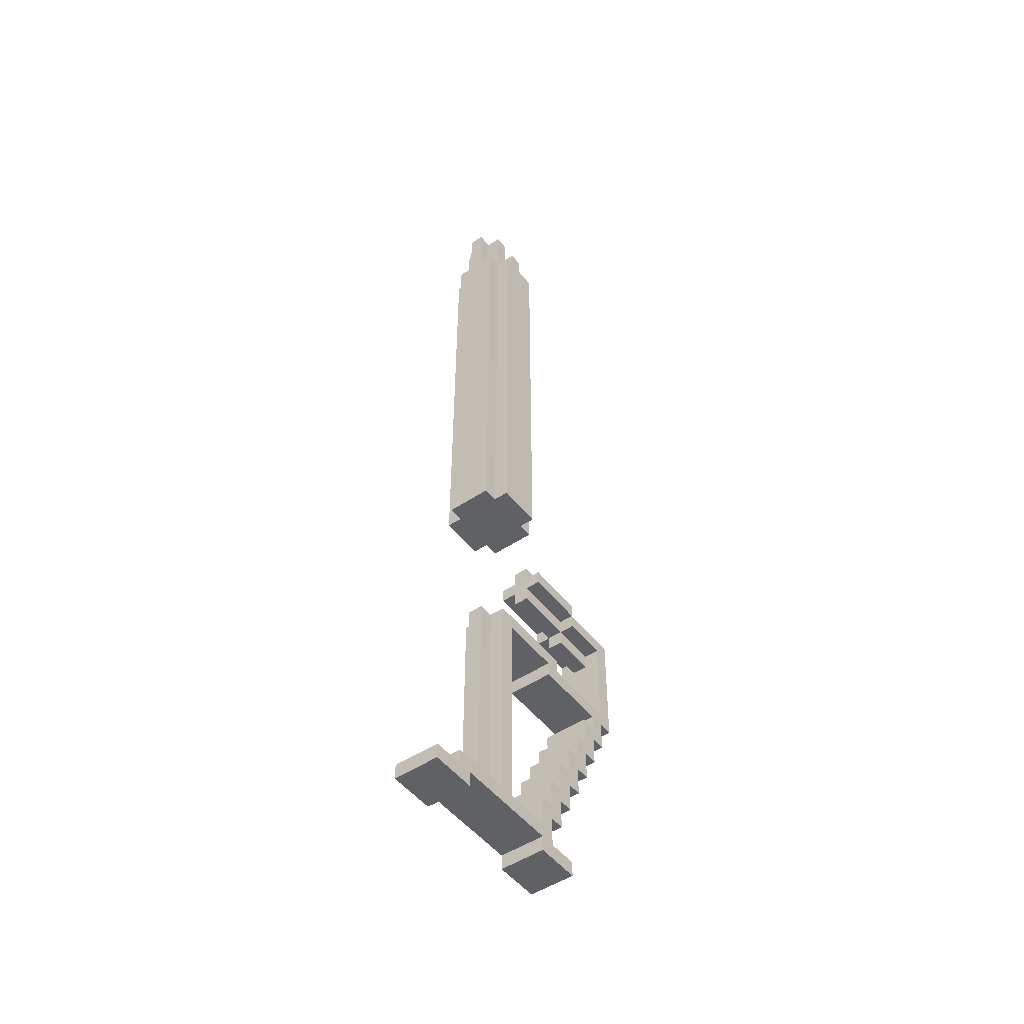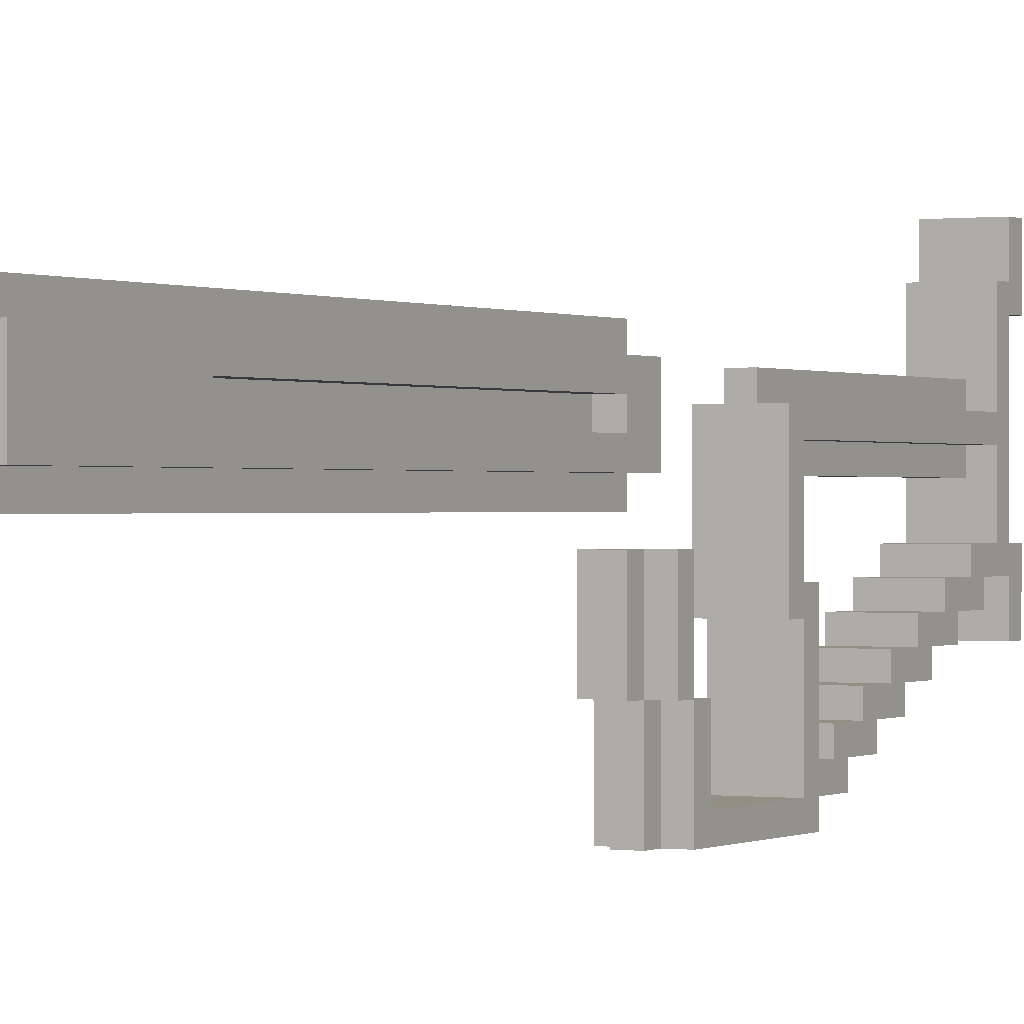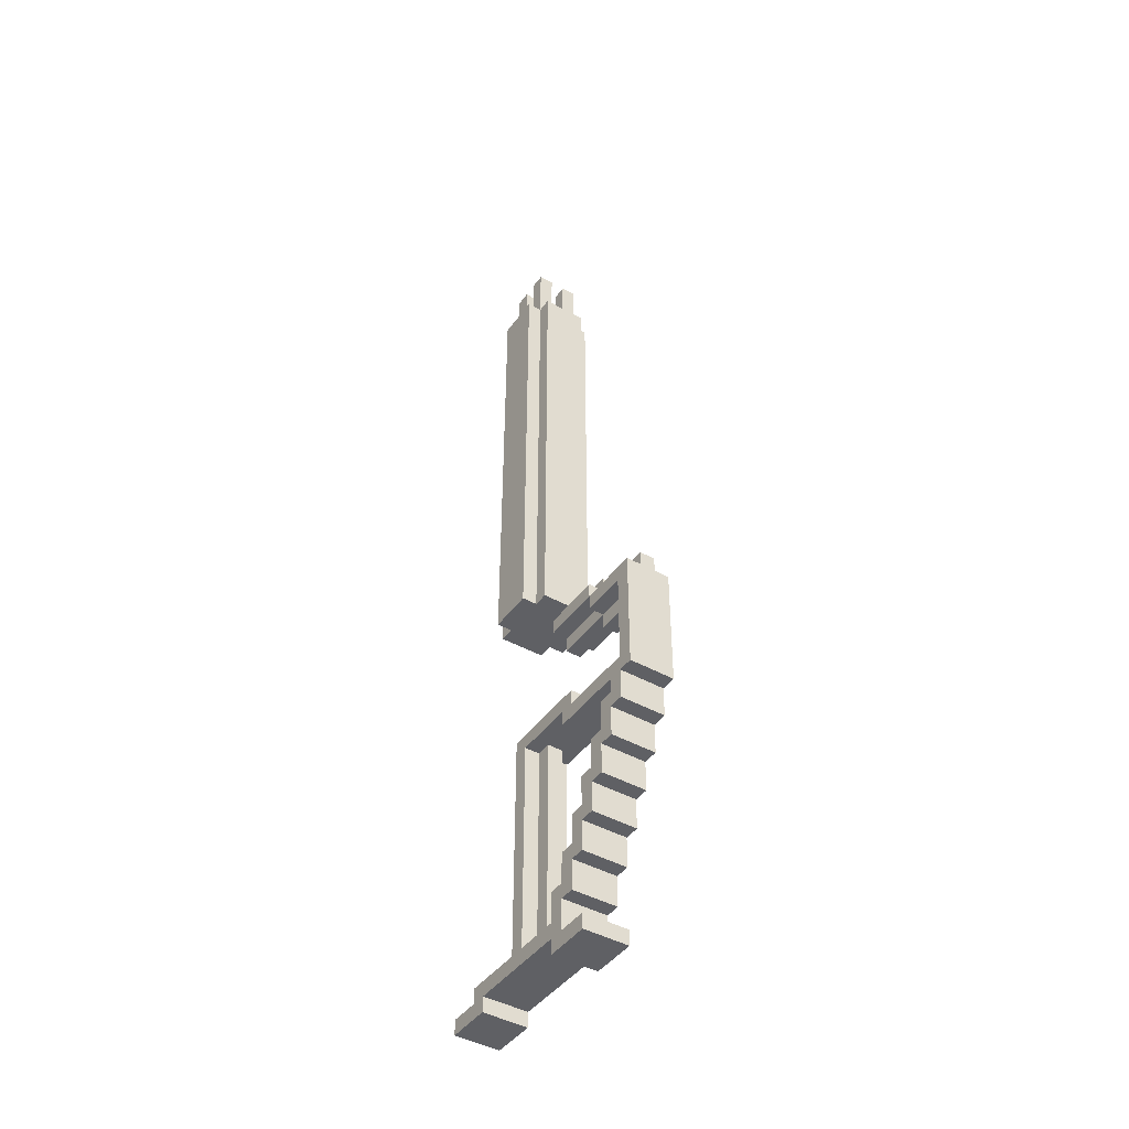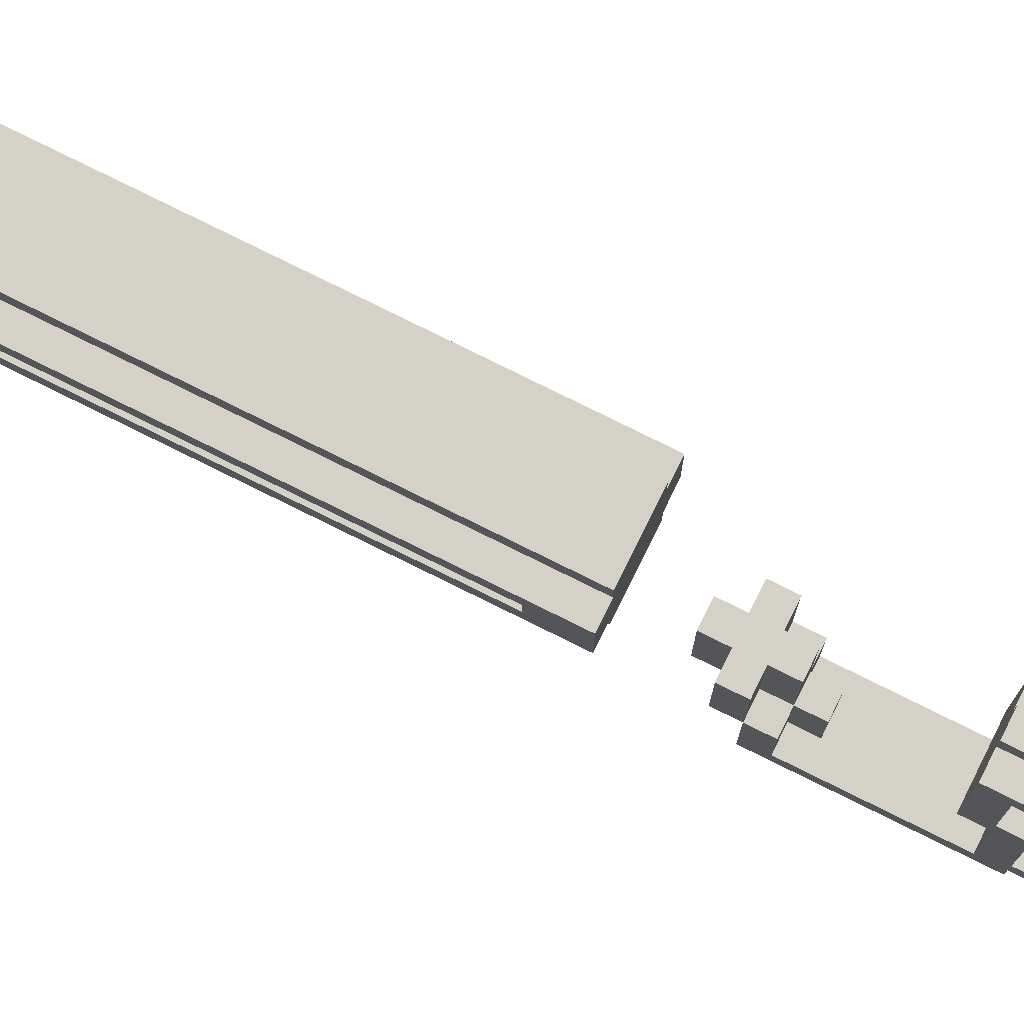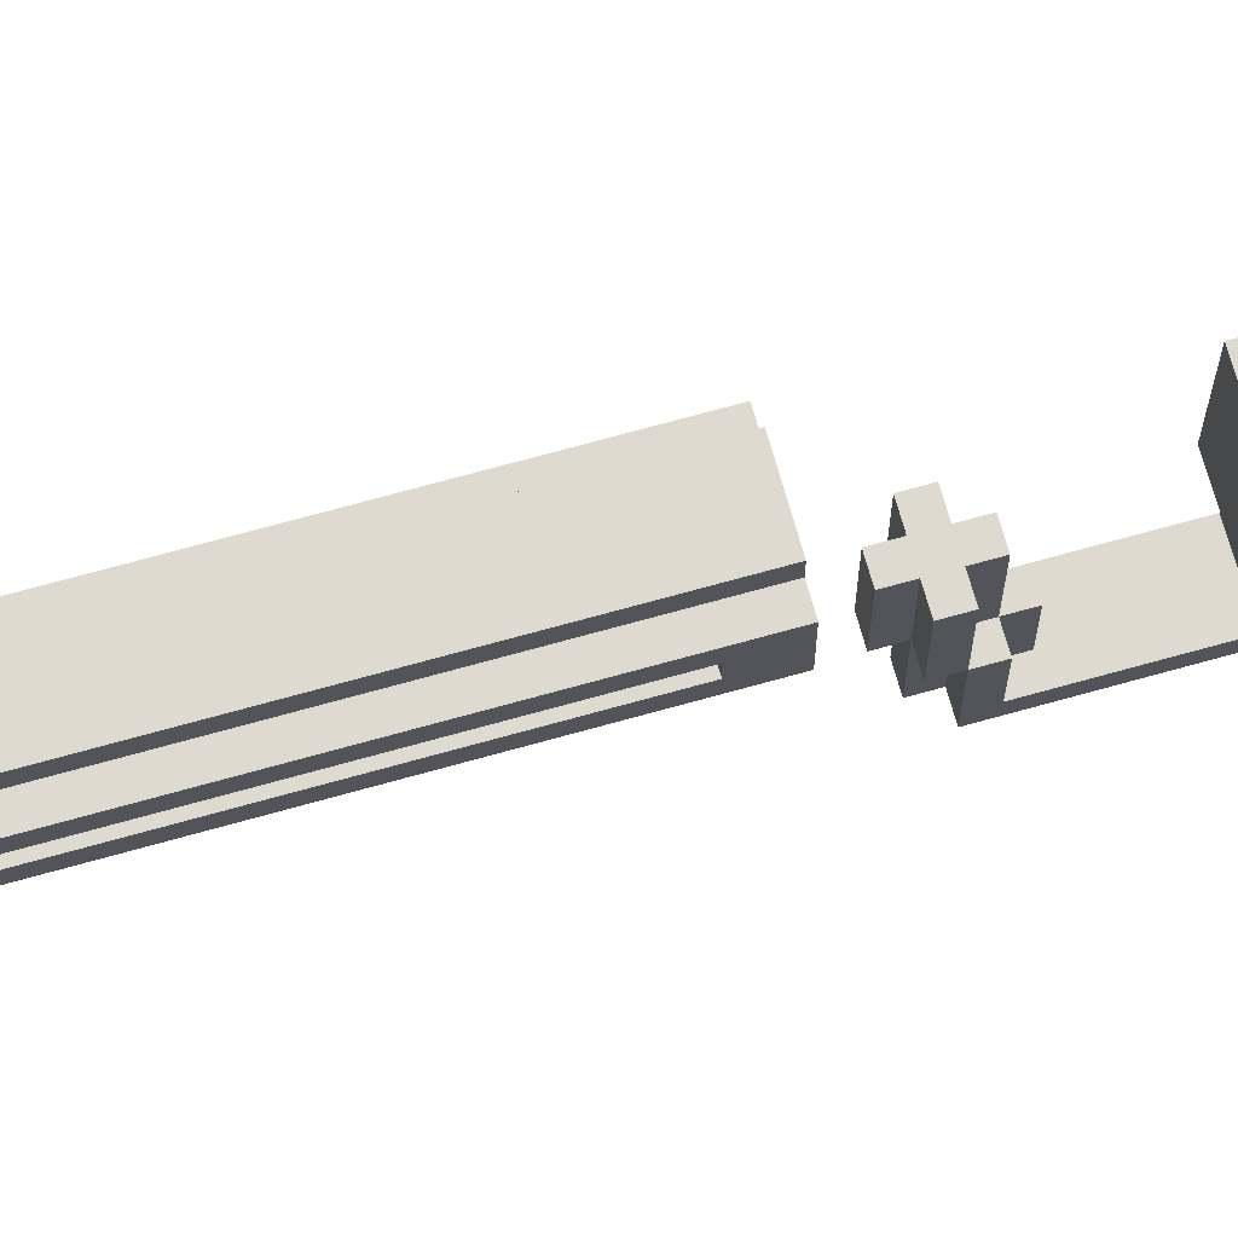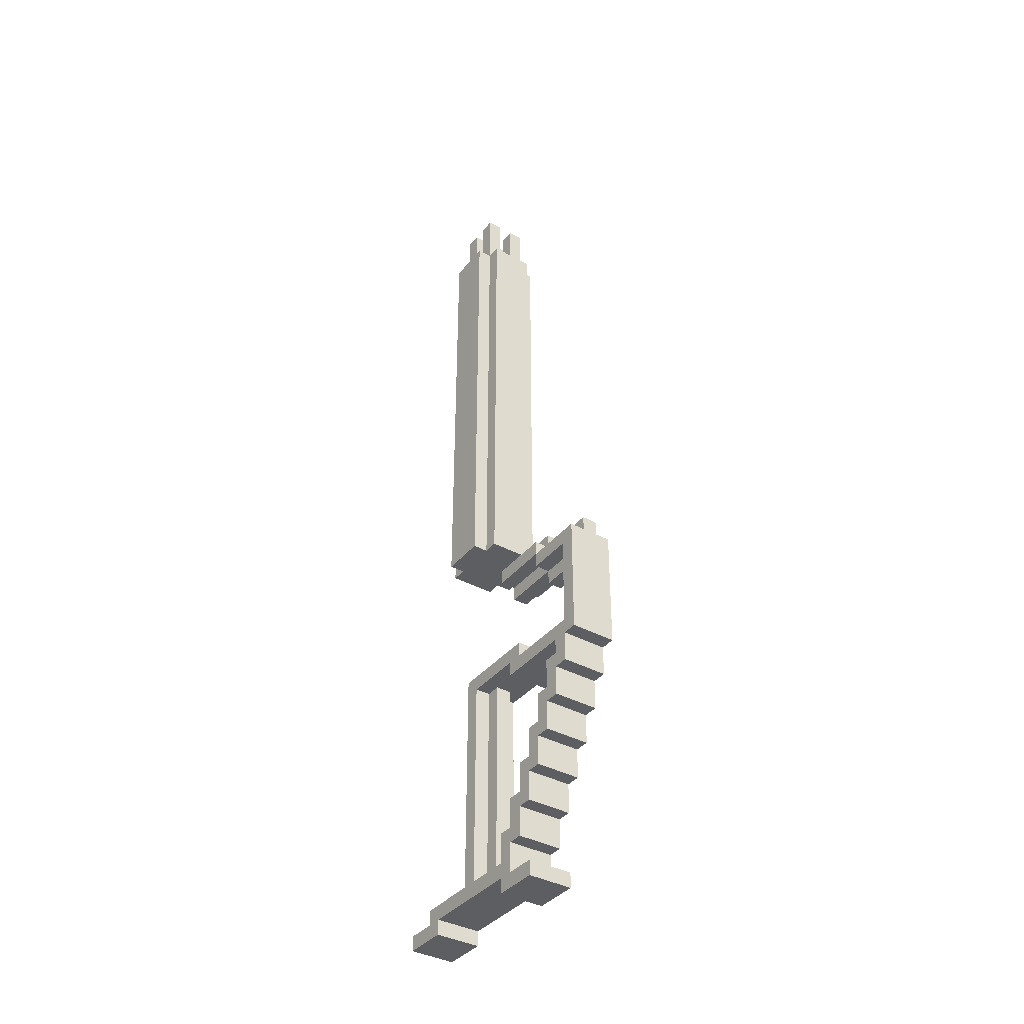
<metadata>
{"format":"obj","ext":"obj","renderer":"f3d","projection":"perspective","resolution":1024,"background":"white","views":[{"elev":-49.7,"azim":36.4,"up":"+Y"},{"elev":0.1,"azim":-151.9,"up":"+Z"},{"elev":-44.0,"azim":146.6,"up":"+Y"},{"elev":79.2,"azim":-63.7,"up":"+Z"},{"elev":70.7,"azim":-105.6,"up":"+Z"},{"elev":-38.3,"azim":145.4,"up":"+Y"}]}
</metadata>
<code>
v  1 2 2
v  1 22 3
v  1 22 2
v  1 2 3
v  1 30 1
v  1 34 2
v  1 34 1
v  1 30 2
v  1 0 0
v  1 30 0
v  1 0 1
v  1 0 4
v  1 30 5
v  1 30 4
v  1 0 5
v  1 34 4
v  1 30 3
v  1 34 3
v  3 34 5
v  2 34 5
v  3 30 5
v  2 30 5
v  4 0 5
v  4 30 5
v  4 30 4
v  4 0 4
v  4 34 3
v  4 34 4
v  4 30 3
v  4 30 2
v  4 34 1
v  4 34 2
v  4 30 1
v  4 0 1
v  4 30 0
v  4 0 0
v  5 0 4
v  5 0 1
v  0 0 4
v  0 0 1
v  2 30 4
v  3 30 3
v  3 30 4
v  2 30 3
v  0 30 4
v  2 30 2
v  3 30 2
v  3 30 1
v  2 30 1
v  0 30 1
v  5 30 1
v  5 30 4
v  2 34 4
v  2 34 3
v  3 34 4
v  3 34 3
v  3 34 2
v  3 34 1
v  2 34 2
v  2 34 1
v  0 22 2
v  0 2 2
v  0 22 3
v  0 2 3
v  1 -12 -8
v  1 -13 -7
v  1 -12 -7
v  1 -14 -8
v  1 -11 -8
v  1 -12 -9
v  1 -14 -7
v  1 -13 -6
v  1 -15 -6
v  1 -16 -7
v  1 -16 -6
v  1 -15 -5
v  1 -17 -5
v  1 -18 -6
v  1 -18 -5
v  1 -17 -4
v  1 -19 -4
v  1 -20 -5
v  1 -20 -4
v  1 -19 -3
v  1 -21 -3
v  1 -22 -4
v  1 -22 -3
v  1 -21 -2
v  1 -23 -2
v  1 -24 -3
v  1 -24 -2
v  1 -23 -1
v  1 -25 -1
v  1 -26 -2
v  1 -26 -1
v  1 -25 2
v  1 -27 -4
v  1 -26 -4
v  1 -27 -1
v  1 -25 3
v  1 -26 6
v  1 -11 2
v  1 -25 7
v  1 -10 3
v  1 -26 7
v  1 -27 6
v  1 -27 9
v  1 -26 9
v  1 -10 -3
v  1 -11 -2
v  1 -11 -3
v  1 -12 -2
v  1 -4 -9
v  1 -5 -8
v  1 -4 -5
v  1 -5 -5
v  1 -3 -1
v  1 -3 -5
v  1 -4 -1
v  2 -5 -5
v  2 -4 -5
v  3 -6 -5
v  3 -5 -5
v  2 -6 -5
v  4 -5 -5
v  3 -4 -5
v  4 -4 -5
v  2 -3 -5
v  3 -2 -5
v  3 -3 -5
v  2 -2 -5
v  4 -3 -5
v  4 -10 3
v  4 -11 2
v  4 -10 -3
v  4 -25 3
v  4 -25 2
v  4 -11 -2
v  4 -11 -3
v  4 -12 -2
v  4 -12 -7
v  4 -11 -8
v  4 -12 -8
v  4 -13 -7
v  4 -4 -9
v  4 -5 -8
v  4 -12 -9
v  4 -14 -8
v  4 -13 -6
v  4 -14 -7
v  4 -15 -6
v  4 -16 -7
v  4 -15 -5
v  4 -16 -6
v  4 -17 -5
v  4 -18 -6
v  4 -17 -4
v  4 -18 -5
v  4 -19 -4
v  4 -20 -5
v  4 -19 -3
v  4 -20 -4
v  4 -21 -3
v  4 -22 -4
v  4 -21 -2
v  4 -22 -3
v  4 -23 -2
v  4 -24 -3
v  4 -23 -1
v  4 -24 -2
v  4 -25 -1
v  4 -26 -2
v  4 -26 -1
v  4 -27 -1
v  4 -27 -4
v  4 -26 -4
v  4 -26 6
v  4 -26 7
v  4 -27 6
v  4 -25 7
v  4 -27 9
v  4 -26 9
v  4 -4 -1
v  4 -3 -1
v  3 -4 -9
v  2 -4 -9
v  3 -3 -9
v  2 -3 -9
v  3 -5 -8
v  3 -5 -1
v  2 -5 -1
v  2 -5 -8
v  2 -6 -8
v  2 -4 -1
v  2 -2 -1
v  2 -3 -1
v  3 -6 -8
v  3 -4 -1
v  3 -3 -1
v  3 -2 -1
v  3 -25 4
v  3 -25 3
v  2 -25 4
v  2 -25 3
v  3 -25 1
v  3 -25 2
v  2 -25 1
v  2 -25 2
v  2 -10 3
v  3 -10 3
v  2 -11 2
v  3 -11 2
v  2 -10 4
v  3 -10 4
v  2 -11 1
v  3 -11 1
g OpenSCAD_Model
f 1 2 3
f 2 1 4
f 5 6 7
f 6 5 8
f 9 5 10
f 5 9 11
f 12 13 14
f 13 12 15
f 16 17 14
f 17 16 18
f 19 20 21
f 22 21 20
f 21 23 24
f 21 22 23
f 15 22 13
f 22 15 23
f 23 25 24
f 25 23 26
f 25 27 28
f 27 25 29
f 30 31 32
f 31 30 33
f 34 35 33
f 35 34 36
f 9 35 36
f 35 9 10
f 9 34 11
f 34 9 36
f 34 26 11
f 26 34 37
f 37 34 38
f 11 12 39
f 12 11 26
f 11 39 40
f 23 12 26
f 12 23 15
f 41 13 22
f 13 41 14
f 42 41 43
f 41 42 44
f 17 45 14
f 44 46 17
f 8 17 46
f 17 8 45
f 42 47 44
f 46 44 47
f 47 42 29
f 48 46 47
f 47 29 30
f 46 48 49
f 35 48 33
f 48 35 49
f 10 49 35
f 49 10 5
f 50 8 5
f 8 50 45
f 30 51 33
f 51 30 52
f 52 30 29
f 52 29 25
f 25 21 24
f 21 25 43
f 16 41 53
f 41 16 14
f 45 12 14
f 12 45 39
f 41 54 53
f 54 41 44
f 54 16 53
f 16 54 18
f 20 55 53
f 55 20 19
f 27 55 28
f 55 27 56
f 17 54 44
f 54 17 18
f 48 57 58
f 57 48 47
f 57 30 32
f 30 57 47
f 31 57 32
f 57 31 58
f 48 31 33
f 31 48 58
f 51 34 33
f 34 51 38
f 6 46 59
f 46 6 8
f 46 60 59
f 60 46 49
f 60 6 59
f 6 60 7
f 5 60 49
f 60 5 7
f 40 5 11
f 5 40 50
f 42 55 56
f 55 42 43
f 55 25 28
f 25 55 43
f 25 37 52
f 37 25 26
f 42 27 29
f 27 42 56
f 41 20 53
f 20 41 22
f 21 55 19
f 55 21 43
f 41 55 43
f 55 41 53
f 50 61 45
f 40 61 50
f 61 40 62
f 63 45 61
f 63 39 45
f 39 63 64
f 39 64 40
f 62 40 64
f 61 1 3
f 1 61 62
f 64 2 4
f 2 64 63
f 61 2 63
f 2 61 3
f 1 64 4
f 64 1 62
f 37 51 52
f 51 37 38
f 65 66 67
f 68 66 65
f 65 69 70
f 67 69 65
f 71 66 68
f 66 71 72
f 71 73 72
f 74 73 71
f 75 73 74
f 73 75 76
f 75 77 76
f 78 77 75
f 79 77 78
f 77 79 80
f 79 81 80
f 82 81 79
f 83 81 82
f 81 83 84
f 83 85 84
f 86 85 83
f 87 85 86
f 85 87 88
f 87 89 88
f 90 89 87
f 91 89 90
f 89 91 92
f 91 93 92
f 94 93 91
f 95 96 93
f 95 93 94
f 97 94 98
f 99 94 97
f 94 99 95
f 96 95 100
f 100 95 101
f 100 102 96
f 100 101 103
f 102 100 104
f 101 105 103
f 106 105 101
f 107 105 106
f 105 107 108
f 109 110 104
f 102 104 110
f 110 109 111
f 111 112 110
f 67 111 69
f 112 111 67
f 113 69 114
f 70 69 113
f 113 114 115
f 115 114 116
f 115 117 118
f 117 115 119
f 115 120 121
f 120 115 116
f 120 122 123
f 122 120 124
f 125 126 123
f 126 125 127
f 115 128 121
f 128 115 118
f 128 129 130
f 129 128 131
f 132 126 130
f 126 132 127
f 133 134 135
f 136 134 133
f 134 136 137
f 138 135 134
f 138 139 135
f 140 139 138
f 139 140 141
f 139 141 142
f 143 142 141
f 144 143 141
f 142 145 146
f 147 142 143
f 142 147 145
f 144 148 143
f 149 150 144
f 148 144 150
f 151 150 149
f 151 152 150
f 153 154 151
f 152 151 154
f 155 154 153
f 155 156 154
f 157 158 155
f 156 155 158
f 159 158 157
f 159 160 158
f 161 162 159
f 160 159 162
f 163 162 161
f 163 164 162
f 165 166 163
f 164 163 166
f 167 166 165
f 167 168 166
f 169 170 167
f 168 167 170
f 171 170 169
f 171 172 170
f 137 173 171
f 172 171 173
f 174 172 173
f 175 172 174
f 172 175 176
f 173 137 177
f 136 177 137
f 178 179 177
f 177 136 180
f 177 180 178
f 181 178 182
f 179 178 181
f 127 146 145
f 146 127 125
f 132 183 127
f 183 132 184
f 147 185 145
f 147 186 185
f 70 186 147
f 185 186 187
f 186 70 113
f 187 186 188
f 189 125 123
f 125 189 146
f 190 120 123
f 120 190 191
f 114 120 116
f 120 114 192
f 186 115 121
f 115 186 113
f 145 126 127
f 126 145 185
f 193 120 192
f 120 193 124
f 120 194 121
f 194 120 191
f 128 186 121
f 186 128 188
f 128 195 131
f 195 128 196
f 122 189 123
f 189 122 197
f 126 190 123
f 126 187 130
f 187 126 185
f 190 126 198
f 129 199 130
f 199 129 200
f 193 122 124
f 122 193 197
f 187 128 130
f 128 187 188
f 128 117 196
f 117 128 118
f 199 132 130
f 132 199 184
f 117 194 196
f 194 117 119
f 194 198 196
f 198 194 190
f 190 194 191
f 196 199 200
f 199 196 198
f 196 200 195
f 183 199 198
f 199 183 184
f 115 194 119
f 194 115 121
f 126 183 198
f 183 126 127
f 129 195 200
f 195 129 131
f 103 178 180
f 178 103 105
f 180 201 103
f 136 201 180
f 201 136 202
f 203 103 201
f 203 100 103
f 100 203 204
f 137 205 206
f 171 205 137
f 205 171 207
f 93 207 171
f 207 96 208
f 207 93 96
f 94 170 172
f 170 94 91
f 95 177 101
f 177 95 173
f 176 94 172
f 94 176 98
f 178 108 182
f 108 178 105
f 108 181 182
f 181 108 107
f 106 177 179
f 177 106 101
f 106 181 107
f 181 106 179
f 95 174 173
f 174 95 99
f 97 176 175
f 176 97 98
f 97 174 99
f 174 97 175
f 74 150 152
f 150 74 71
f 67 144 141
f 144 67 66
f 68 143 148
f 143 68 65
f 192 114 193
f 69 193 114
f 193 142 197
f 193 69 142
f 146 197 142
f 197 146 189
f 68 150 71
f 150 68 148
f 142 111 139
f 111 142 69
f 70 143 65
f 143 70 147
f 78 154 156
f 154 78 75
f 72 151 149
f 151 72 73
f 144 72 149
f 72 144 66
f 74 154 75
f 154 74 152
f 82 158 160
f 158 82 79
f 76 155 153
f 155 76 77
f 151 76 153
f 76 151 73
f 78 158 79
f 158 78 156
f 86 162 164
f 162 86 83
f 80 159 157
f 159 80 81
f 155 80 157
f 80 155 77
f 82 162 83
f 162 82 160
f 90 166 168
f 166 90 87
f 84 163 161
f 163 84 85
f 159 84 161
f 84 159 81
f 86 166 87
f 166 86 164
f 88 167 165
f 167 88 89
f 163 88 165
f 88 163 85
f 90 170 91
f 170 90 168
f 92 171 169
f 171 92 93
f 167 92 169
f 92 167 89
f 104 204 209
f 204 104 100
f 210 136 133
f 136 210 202
f 96 211 208
f 211 96 102
f 206 134 137
f 134 206 212
f 135 210 133
f 210 135 209
f 109 209 135
f 210 213 214
f 213 210 209
f 209 109 104
f 204 213 209
f 213 204 203
f 207 211 215
f 211 207 208
f 213 201 214
f 201 213 203
f 201 210 214
f 210 201 202
f 206 216 212
f 216 206 205
f 207 216 205
f 216 207 215
f 111 135 139
f 135 111 109
f 102 215 211
f 110 215 102
f 215 110 216
f 138 216 110
f 216 134 212
f 216 138 134
f 110 140 138
f 140 110 112
f 67 140 112
f 140 67 141

</code>
